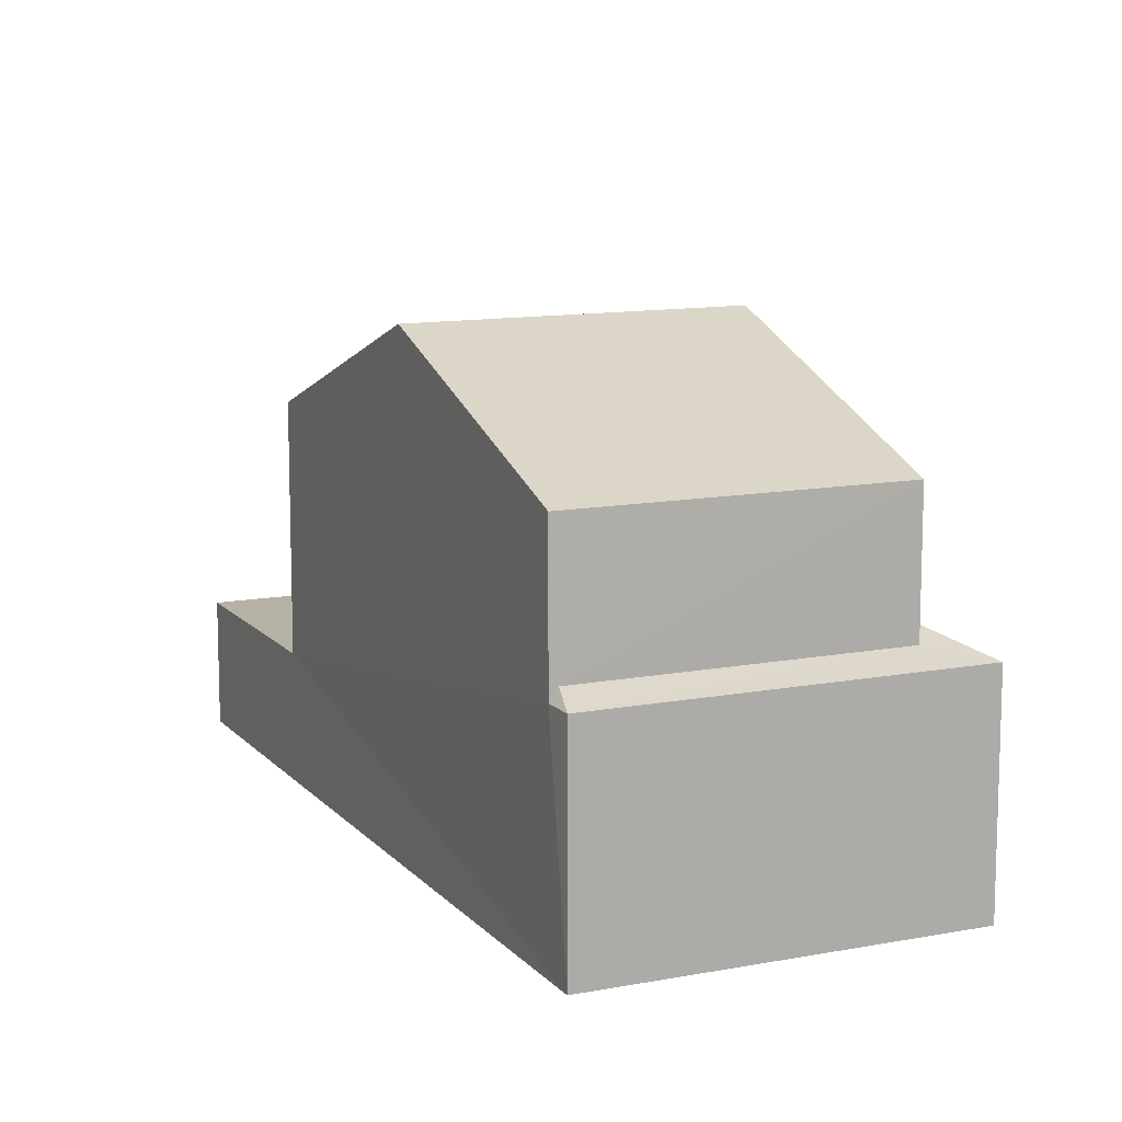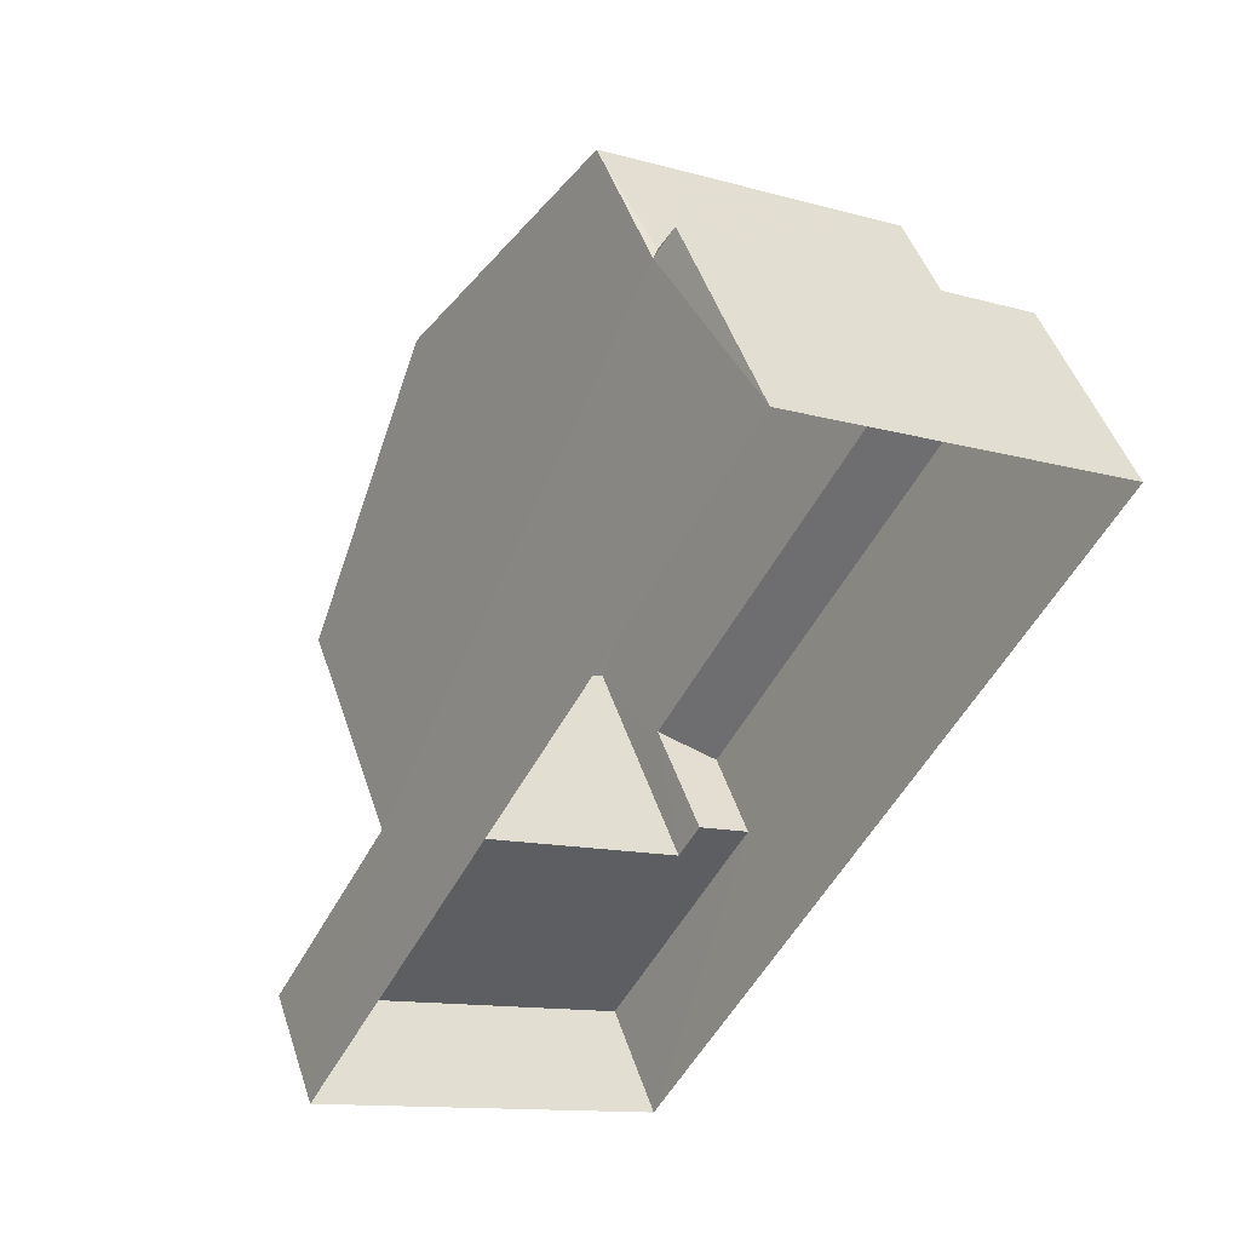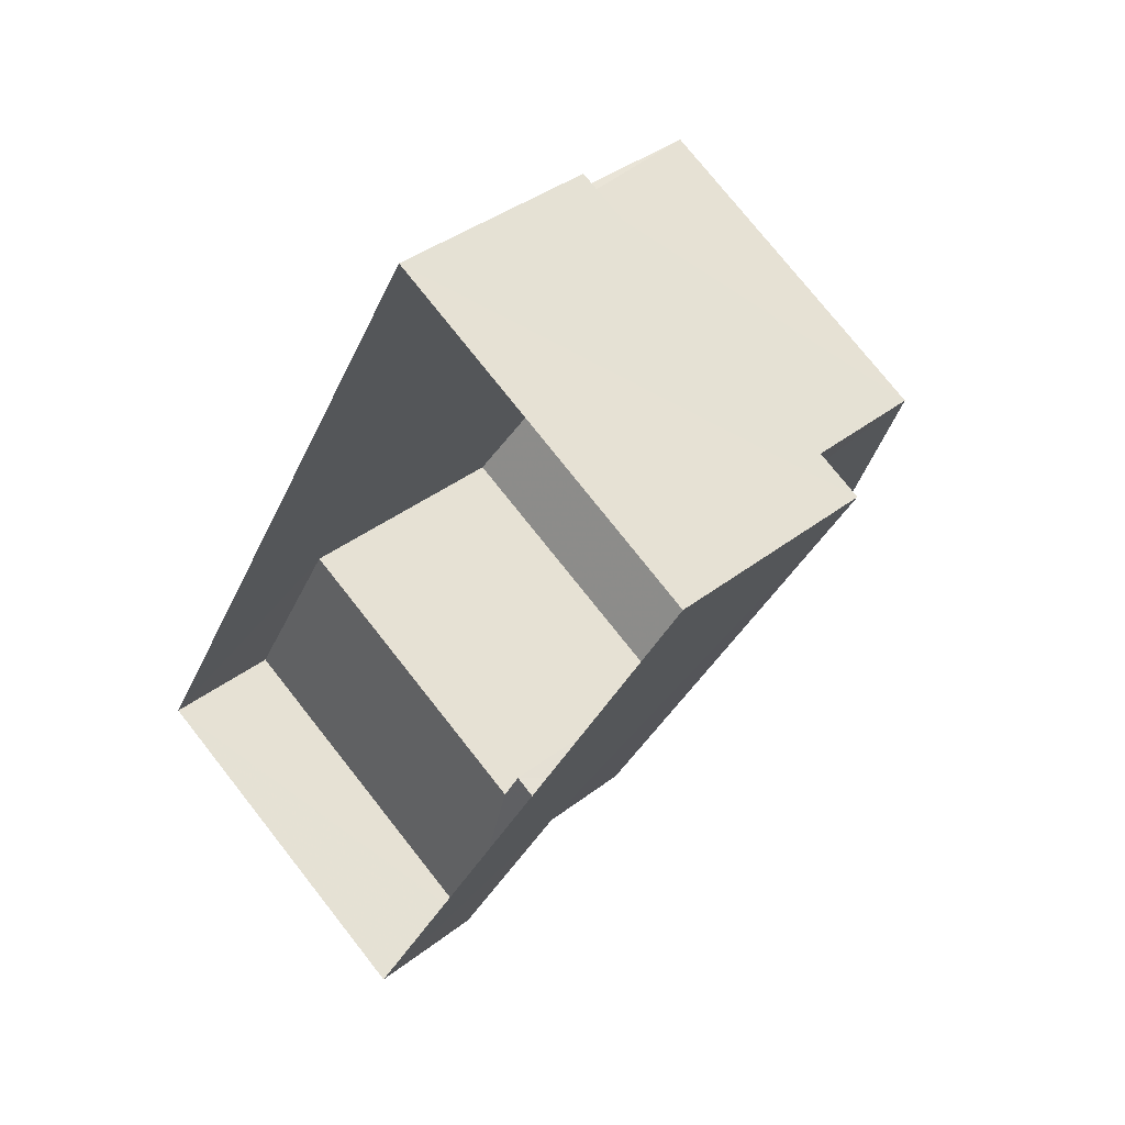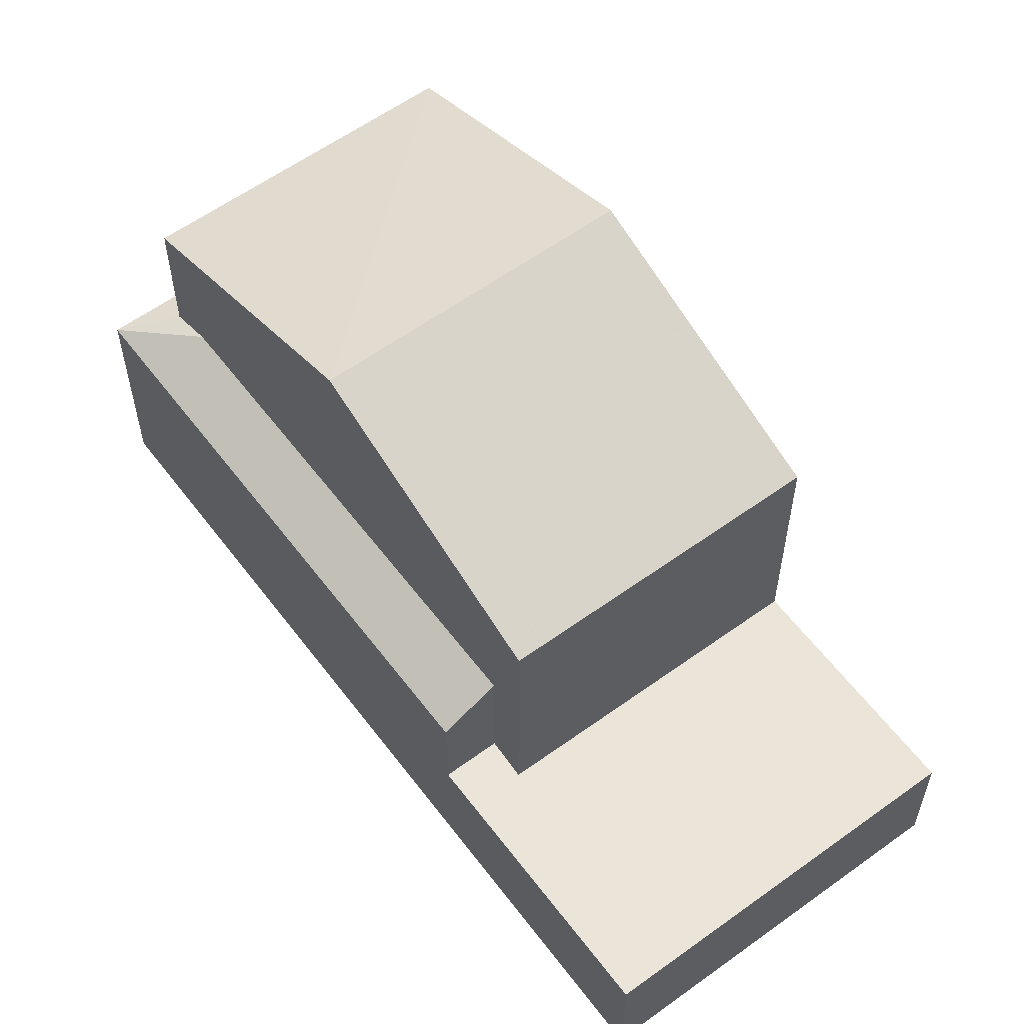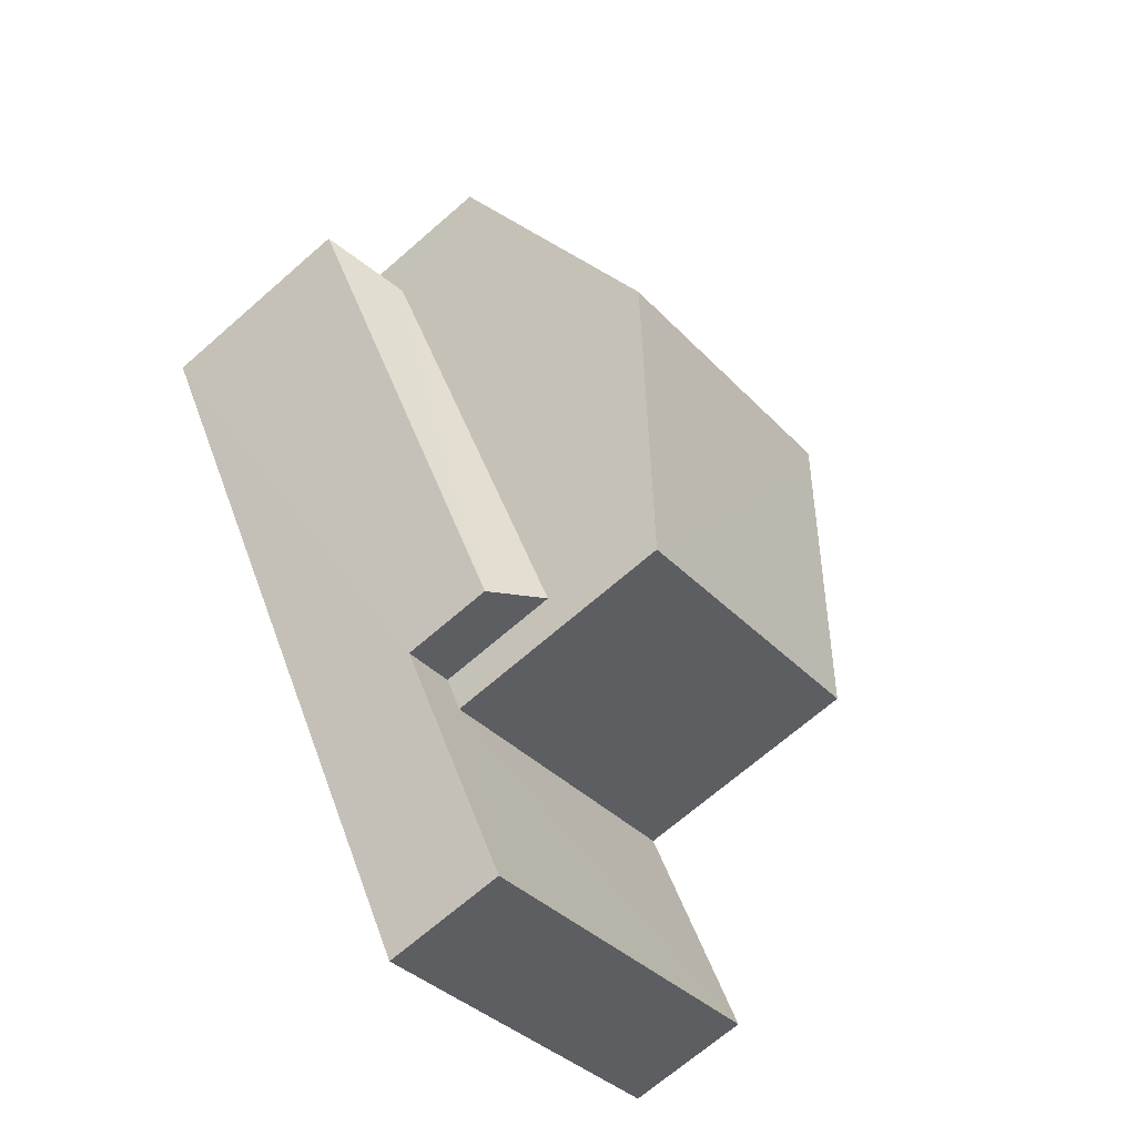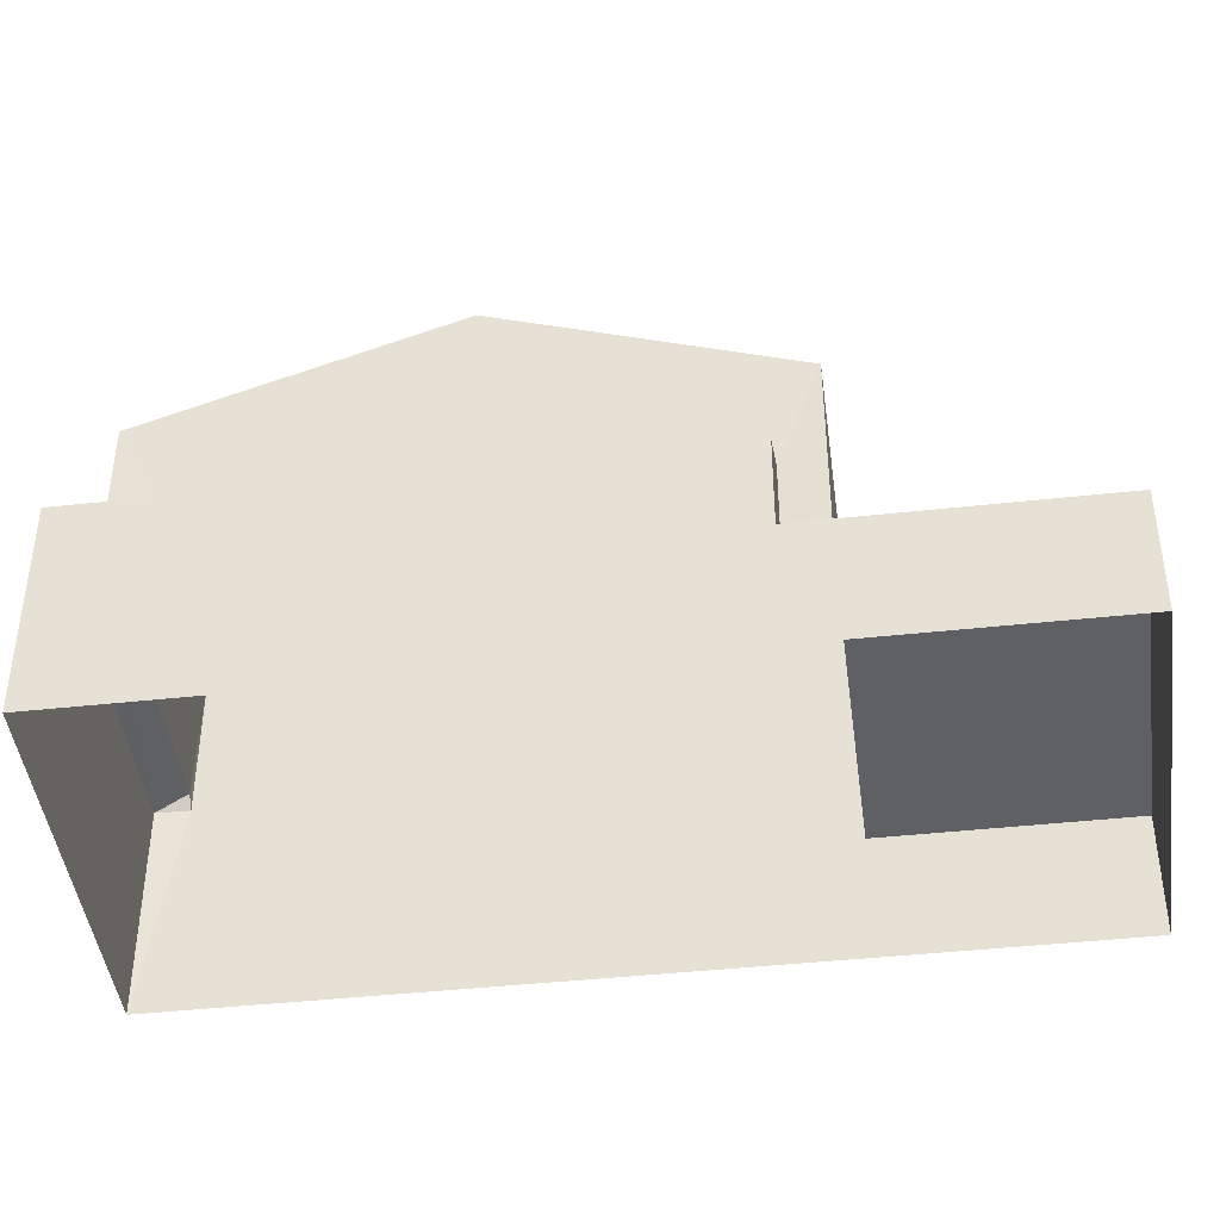
<metadata>
{"format":"obj","ext":"obj","renderer":"f3d","projection":"perspective","resolution":1024,"background":"white","views":[{"elev":11.9,"azim":-175.7,"up":"+Z"},{"elev":48.0,"azim":162.0,"up":"+Y"},{"elev":37.9,"azim":-134.8,"up":"+Y"},{"elev":59.0,"azim":-8.2,"up":"+Z"},{"elev":-69.5,"azim":-48.9,"up":"+Y"},{"elev":-43.9,"azim":-54.0,"up":"+Z"}]}
</metadata>
<code>
v -3.147e+05 4.086e+04 13
v -3.147e+05 4.088e+04 13.01
v -3.147e+05 4.088e+04 13.01
v -3.147e+05 4.087e+04 13
v -3.147e+05 4.087e+04 16.57
v -3.147e+05 4.087e+04 17.07
v -3.147e+05 4.088e+04 16.57
v -3.147e+05 4.087e+04 17.07
v -3.147e+05 4.088e+04 16.78
v -3.147e+05 4.088e+04 16.57
v -3.147e+05 4.088e+04 16.57
v -3.147e+05 4.087e+04 18.94
v -3.147e+05 4.087e+04 18.94
v -3.147e+05 4.087e+04 20.65
v -3.147e+05 4.087e+04 20.65
v -3.147e+05 4.087e+04 15.04
v -3.147e+05 4.087e+04 15.04
v -3.147e+05 4.086e+04 15.04
v -3.147e+05 4.087e+04 15.04
v -3.147e+05 4.087e+04 15.04
v -3.147e+05 4.087e+04 15.04
v -3.147e+05 4.088e+04 16.77
v -3.147e+05 4.088e+04 18.95
v -3.147e+05 4.088e+04 18.95
f 1 2 3
f 4 1 3
f 5 6 7
f 5 8 6
f 9 10 11
f 12 13 14
f 15 12 14
f 16 17 18
f 18 17 19
f 16 20 17
f 19 17 21
f 7 22 11
f 11 22 9
f 6 22 7
f 23 24 15
f 14 23 15
f 5 7 19
f 7 2 19
f 19 1 18
f 19 2 1
f 10 9 23
f 9 24 23
f 9 22 24
f 7 3 2
f 7 11 3
f 23 14 10
f 14 13 20
f 11 10 3
f 3 20 4
f 4 20 16
f 10 14 20
f 3 10 20
f 24 22 6
f 21 17 8
f 6 8 15
f 24 6 15
f 17 12 8
f 8 12 15
f 21 5 19
f 21 8 5
f 18 1 4
f 16 18 4
f 20 13 12
f 17 20 12

</code>
